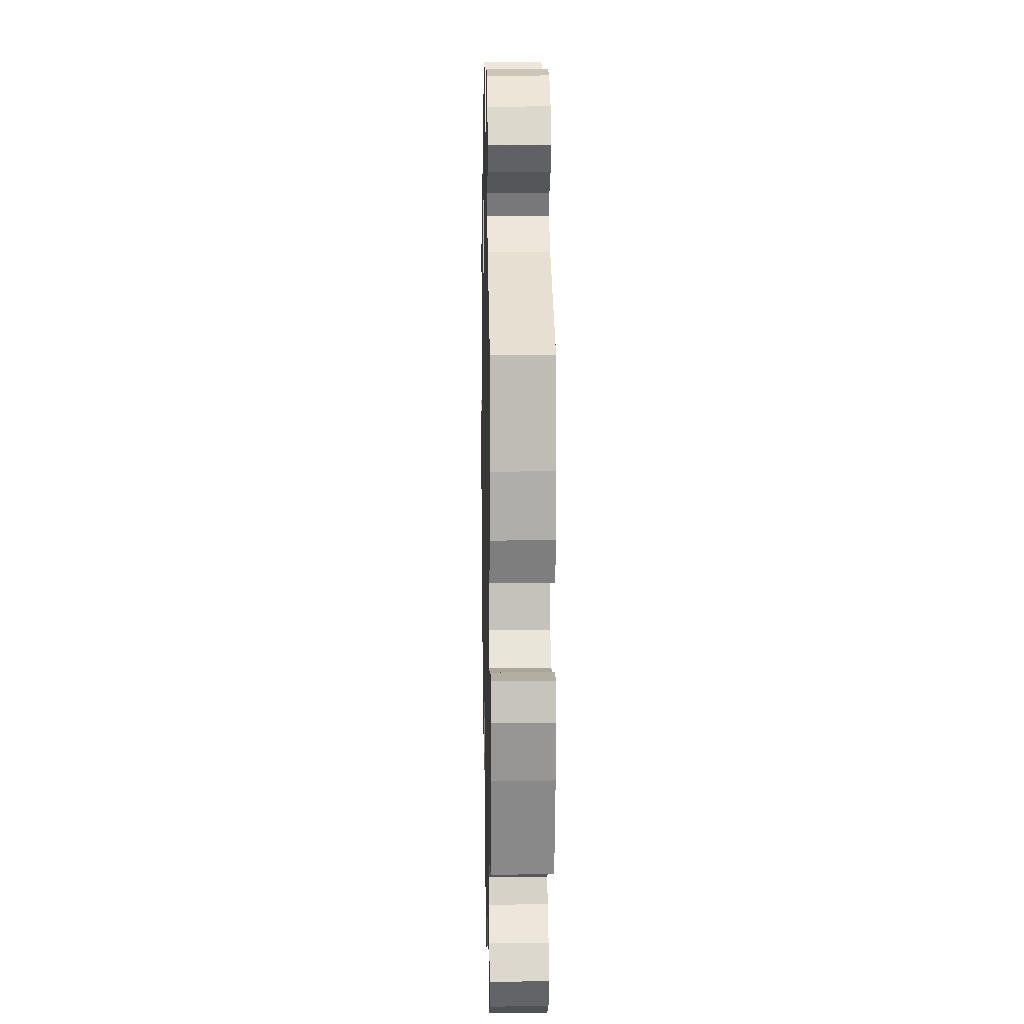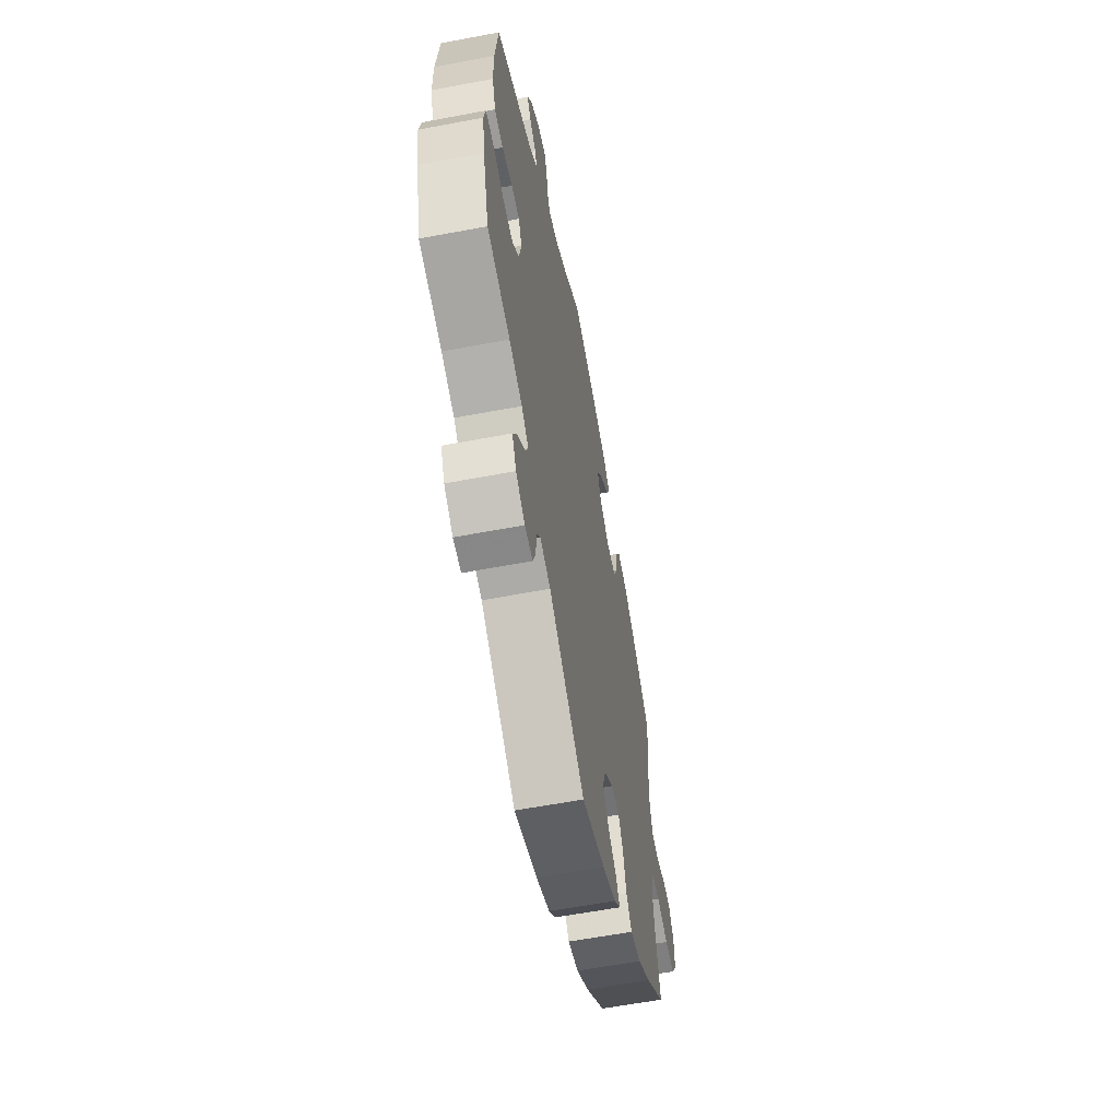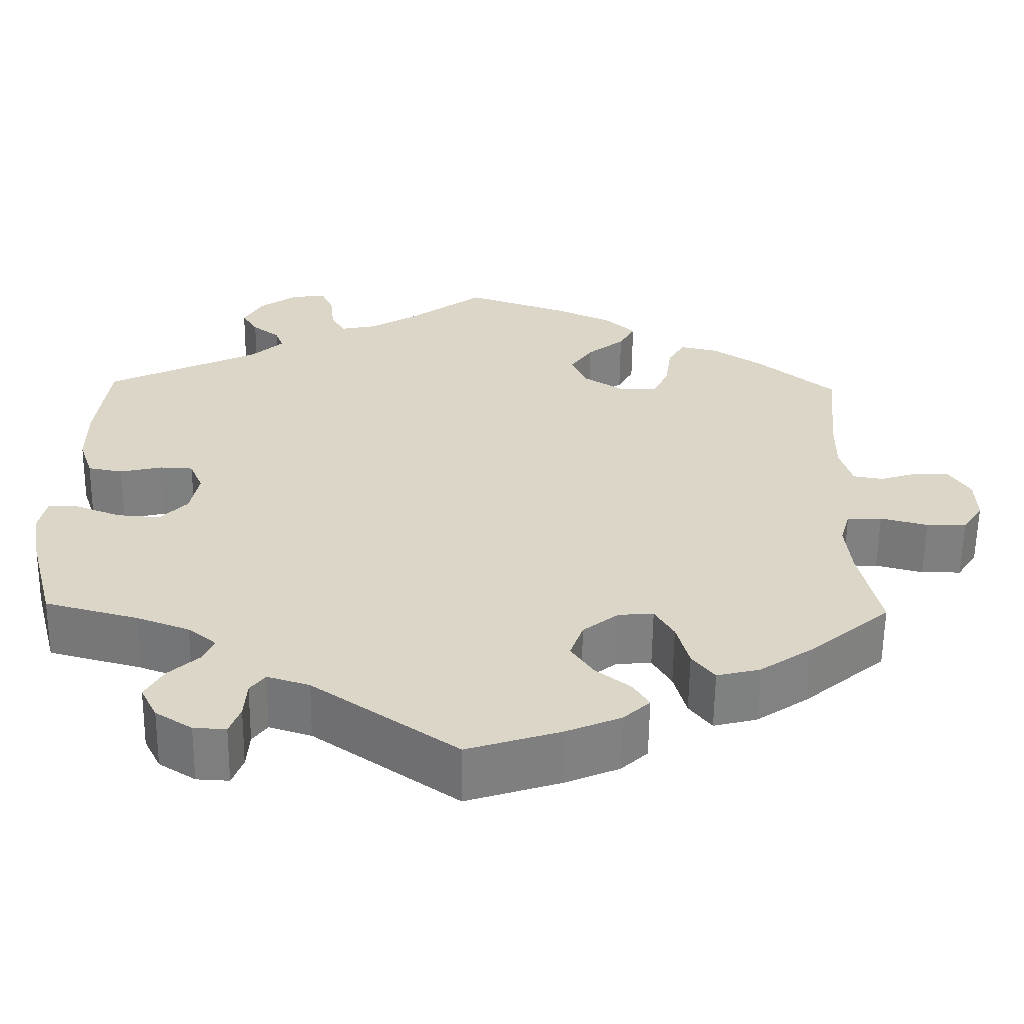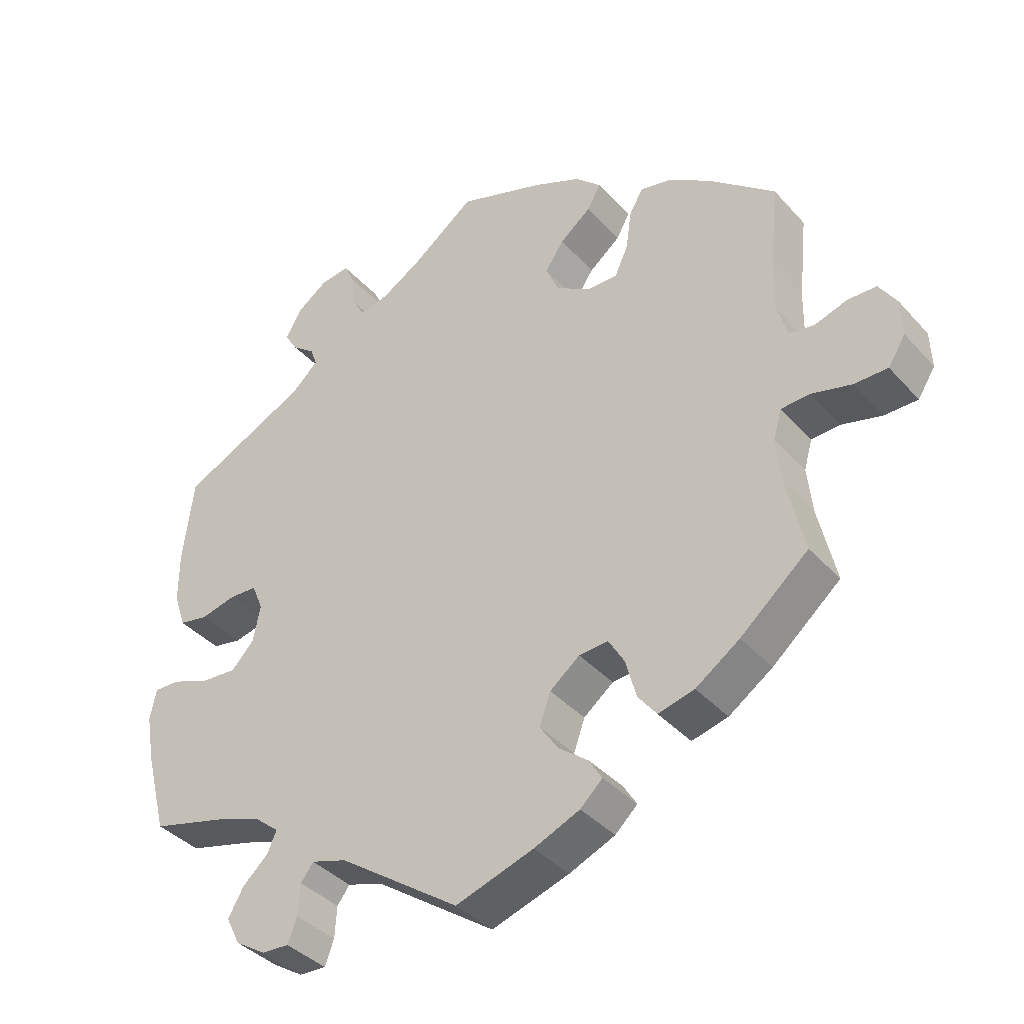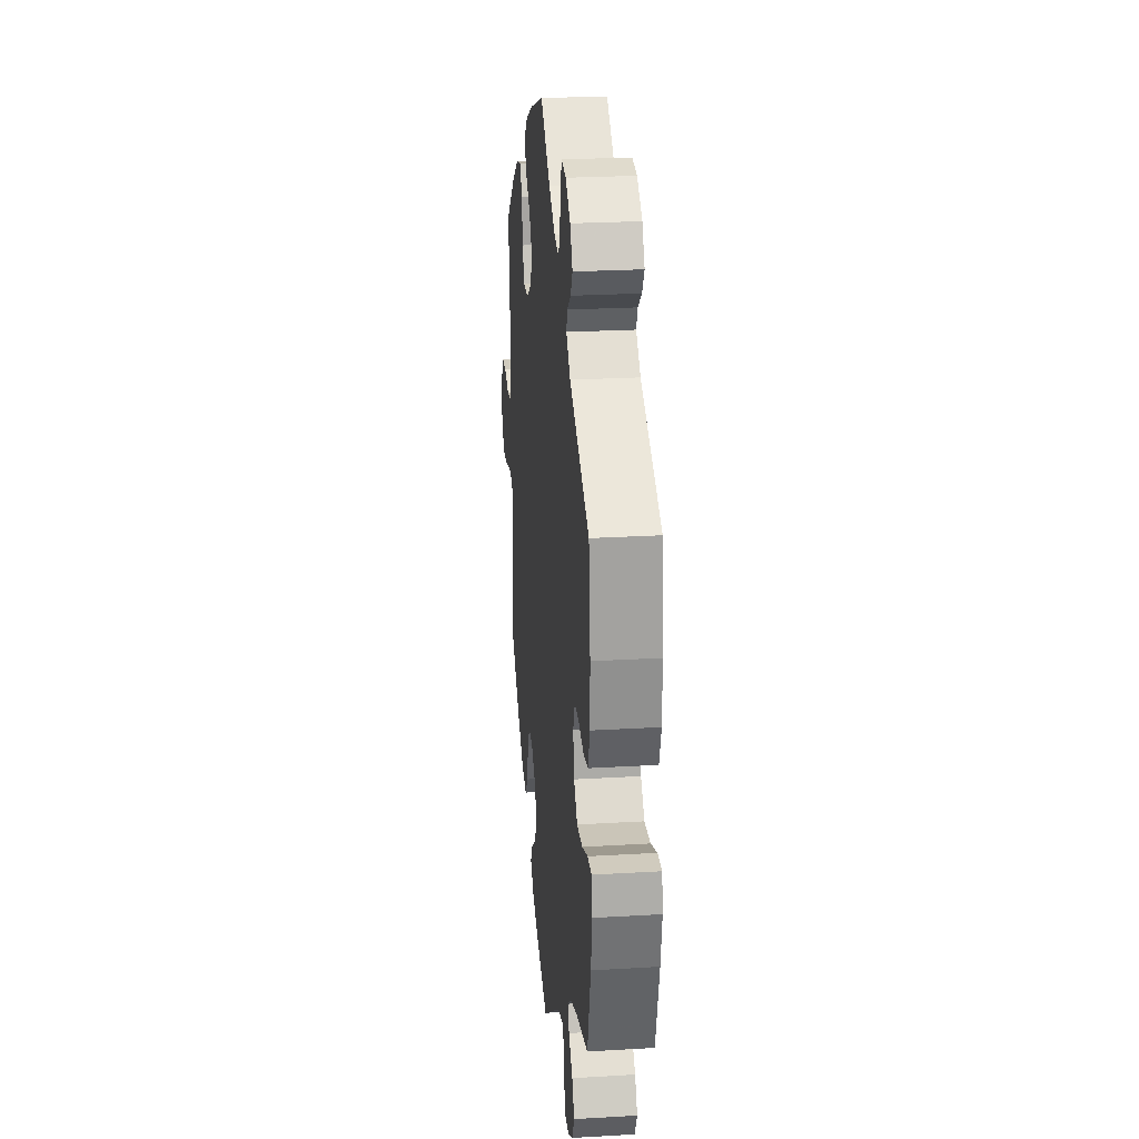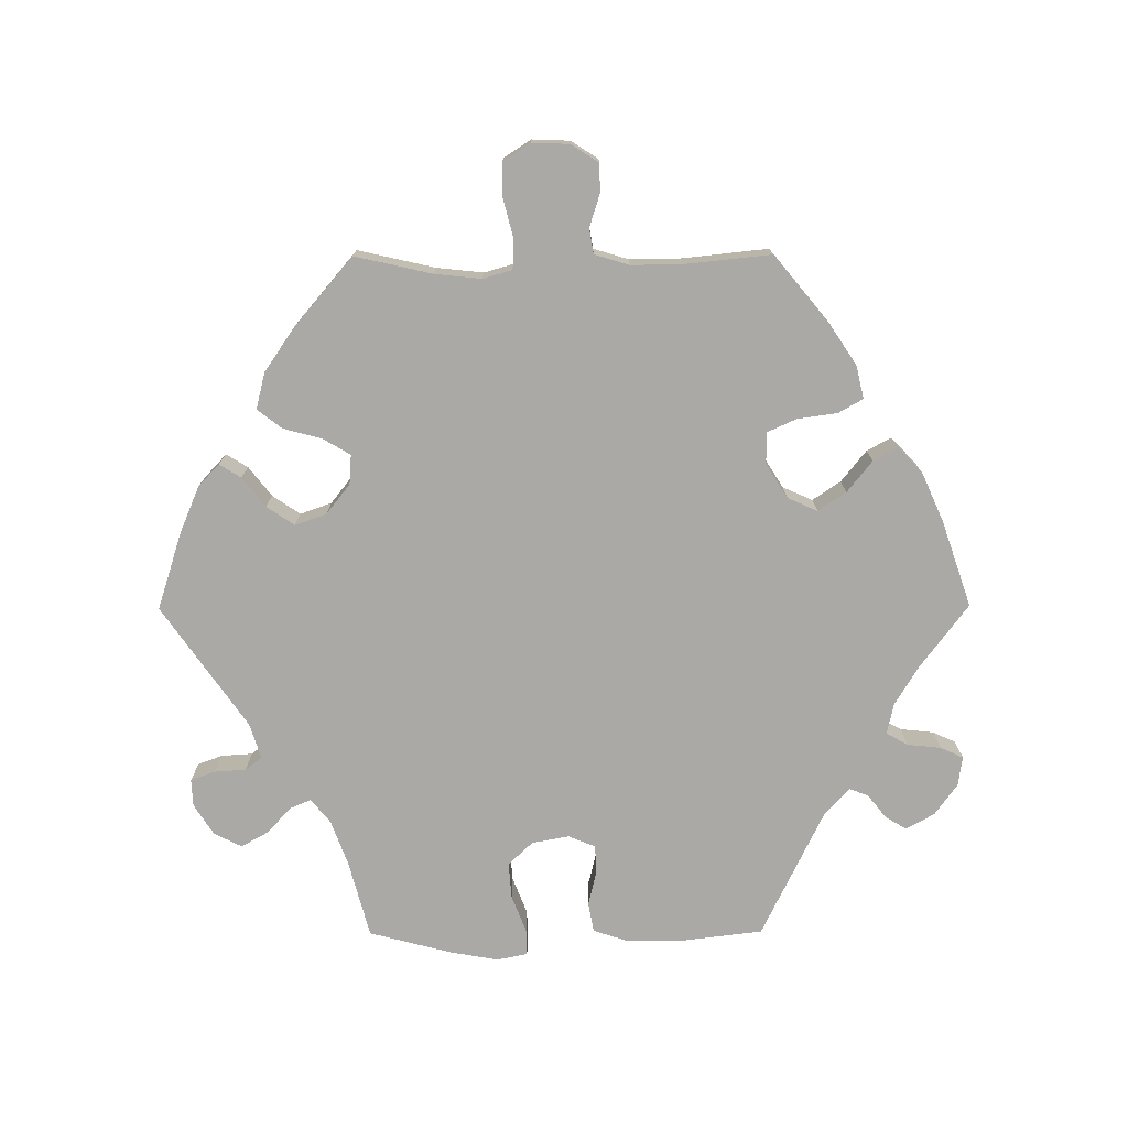
<metadata>
{"format":"obj","ext":"obj","renderer":"f3d","projection":"perspective","resolution":1024,"background":"white","views":[{"elev":12.3,"azim":88.8,"up":"+Z"},{"elev":-59.8,"azim":101.0,"up":"+Z"},{"elev":-59.9,"azim":179.3,"up":"+Z"},{"elev":-38.6,"azim":-143.2,"up":"+Z"},{"elev":24.9,"azim":84.5,"up":"+Z"},{"elev":-75.6,"azim":-89.8,"up":"+Y"}]}
</metadata>
<code>
v 0.092 0.07 0.509
v 0.149 0.07 0.475
v 0.192 0.07 0.466
v 0.209 0.07 0.497
v 0.214 0.07 0.545
v 0.229 0.07 0.578
v 0.271 0.07 0.572
v 0.316 0.07 0.54
v 0.339 0.07 0.499
v 0.32 0.07 0.468
v 0.287 0.07 0.442
v 0.277 0.07 0.415
v 0.316 0.07 0.379
v 0.5 0.07 0.29
v 0.515 0.07 0.168
v 0.515 0.07 0.093
v 0.498 0.07 0.042
v 0.456 0.07 0.034
v 0.405 0.07 0.046
v 0.365 0.07 0.044
v 0.349 0.07 0.005
v 0.359 0.07 -0.048
v 0.392 0.07 -0.083
v 0.444 0.07 -0.079
v 0.498 0.07 -0.058
v 0.535 0.07 -0.057
v 0.544 0.07 -0.101
v 0.532 0.07 -0.17
v 0.501 0.07 -0.289
v 0.389 0.07 -0.319
v 0.325 0.07 -0.343
v 0.291 0.07 -0.371
v 0.304 0.07 -0.401
v 0.341 0.07 -0.435
v 0.363 0.07 -0.474
v 0.343 0.07 -0.514
v 0.299 0.07 -0.542
v 0.26 0.07 -0.544
v 0.247 0.07 -0.509
v 0.244 0.07 -0.464
v 0.226 0.07 -0.44
v 0.175 0.07 -0.456
v 0.001 0.07 -0.578
v -0.111 0.07 -0.542
v -0.177 0.07 -0.514
v -0.209 0.07 -0.484
v -0.19 0.07 -0.453
v -0.148 0.07 -0.42
v -0.121 0.07 -0.38
v -0.137 0.07 -0.335
v -0.18 0.07 -0.301
v -0.222 0.07 -0.298
v -0.245 0.07 -0.337
v -0.26 0.07 -0.393
v -0.287 0.07 -0.428
v -0.339 0.07 -0.415
v -0.402 0.07 -0.372
v -0.5 0.07 -0.289
v -0.475 0.07 -0.178
v -0.468 0.07 -0.111
v -0.48 0.07 -0.069
v -0.522 0.07 -0.067
v -0.579 0.07 -0.082
v -0.627 0.07 -0.082
v -0.652 0.07 -0.043
v -0.65 0.07 0.011
v -0.625 0.07 0.05
v -0.584 0.07 0.051
v -0.537 0.07 0.036
v -0.501 0.07 0.042
v -0.486 0.07 0.092
v -0.487 0.07 0.166
v -0.5 0.07 0.289
v -0.406 0.07 0.367
v -0.346 0.07 0.407
v -0.299 0.07 0.418
v -0.279 0.07 0.383
v -0.271 0.07 0.326
v -0.252 0.07 0.284
v -0.207 0.07 0.284
v -0.158 0.07 0.315
v -0.139 0.07 0.358
v -0.166 0.07 0.398
v -0.211 0.07 0.434
v -0.23 0.07 0.469
v -0.193 0.07 0.504
v -0.124 0.07 0.535
v 0 0.07 0.578
v 0.092 0 0.509
v 0.149 0 0.475
v 0.192 0 0.466
v 0.209 0 0.497
v 0.214 0 0.545
v 0.229 0 0.578
v 0.271 0 0.572
v 0.316 0 0.54
v 0.339 0 0.499
v 0.32 0 0.468
v 0.287 0 0.442
v 0.277 0 0.415
v 0.316 0 0.379
v 0.5 0 0.29
v 0.515 0 0.168
v 0.515 0 0.093
v 0.498 0 0.042
v 0.456 0 0.034
v 0.405 0 0.046
v 0.365 0 0.044
v 0.349 0 0.005
v 0.359 0 -0.048
v 0.392 0 -0.083
v 0.444 0 -0.079
v 0.498 0 -0.058
v 0.535 0 -0.057
v 0.544 0 -0.101
v 0.532 0 -0.17
v 0.501 0 -0.289
v 0.389 0 -0.319
v 0.325 0 -0.343
v 0.291 0 -0.371
v 0.304 0 -0.401
v 0.341 0 -0.435
v 0.363 0 -0.474
v 0.343 0 -0.514
v 0.299 0 -0.542
v 0.26 0 -0.544
v 0.247 0 -0.509
v 0.244 0 -0.464
v 0.226 0 -0.44
v 0.175 0 -0.456
v 0.001 0 -0.578
v -0.111 0 -0.542
v -0.177 0 -0.514
v -0.209 0 -0.484
v -0.19 0 -0.453
v -0.148 0 -0.42
v -0.121 0 -0.38
v -0.137 0 -0.335
v -0.18 0 -0.301
v -0.222 0 -0.298
v -0.245 0 -0.337
v -0.26 0 -0.393
v -0.287 0 -0.428
v -0.339 0 -0.415
v -0.402 0 -0.372
v -0.5 0 -0.289
v -0.475 0 -0.178
v -0.468 0 -0.111
v -0.48 0 -0.069
v -0.522 0 -0.067
v -0.579 0 -0.082
v -0.627 0 -0.082
v -0.652 0 -0.043
v -0.65 0 0.011
v -0.625 0 0.05
v -0.584 0 0.051
v -0.537 0 0.036
v -0.501 0 0.042
v -0.486 0 0.092
v -0.487 0 0.166
v -0.5 0 0.289
v -0.406 0 0.367
v -0.346 0 0.407
v -0.299 0 0.418
v -0.279 0 0.383
v -0.271 0 0.326
v -0.252 0 0.284
v -0.207 0 0.284
v -0.158 0 0.315
v -0.139 0 0.358
v -0.166 0 0.398
v -0.211 0 0.434
v -0.23 0 0.469
v -0.193 0 0.504
v -0.124 0 0.535
v 0 0 0.578
f 87 88 1
f 86 87 1 2
f 83 84 85 86
f 82 83 86 2
f 81 82 2 3
f 80 81 3
f 75 76 77 78
f 75 78 79
f 72 73 74 75
f 71 72 75 79
f 70 71 79 80
f 66 67 68 69
f 66 69 70
f 65 66 70
f 62 63 64 65
f 61 62 65 70
f 60 61 70 80
f 56 57 58 59
f 53 54 55 56
f 52 53 56 59
f 51 52 59 60
f 45 46 47 48
f 45 48 49
f 42 43 44 45
f 41 42 45 49
f 37 38 39 40
f 35 36 37 40
f 33 34 35 40
f 32 33 40 41
f 27 28 29 30
f 27 30 31
f 24 25 26 27
f 23 24 27 31
f 22 23 31 32
f 16 17 18 19
f 16 19 20
f 13 14 15 16
f 12 13 16 20
f 8 9 10 11
f 8 11 12
f 7 8 12
f 4 5 6 7
f 3 4 7 12
f 51 60 80 3
f 32 41 49 50
f 21 22 32 50
f 20 21 50 51
f 3 12 20 51
f 89 176 175
f 90 89 175 174
f 174 173 172 171
f 90 174 171 170
f 91 90 170 169
f 91 169 168
f 166 165 164 163
f 167 166 163
f 163 162 161 160
f 167 163 160 159
f 168 167 159 158
f 157 156 155 154
f 158 157 154
f 158 154 153
f 153 152 151 150
f 158 153 150 149
f 168 158 149 148
f 147 146 145 144
f 144 143 142 141
f 147 144 141 140
f 148 147 140 139
f 136 135 134 133
f 137 136 133
f 133 132 131 130
f 137 133 130 129
f 128 127 126 125
f 128 125 124 123
f 128 123 122 121
f 129 128 121 120
f 118 117 116 115
f 119 118 115
f 115 114 113 112
f 119 115 112 111
f 120 119 111 110
f 107 106 105 104
f 108 107 104
f 104 103 102 101
f 108 104 101 100
f 99 98 97 96
f 100 99 96
f 100 96 95
f 95 94 93 92
f 100 95 92 91
f 91 168 148 139
f 138 137 129 120
f 138 120 110 109
f 139 138 109 108
f 139 108 100 91
f 1 89 90 2
f 2 90 91 3
f 3 91 92 4
f 4 92 93 5
f 5 93 94 6
f 6 94 95 7
f 7 95 96 8
f 8 96 97 9
f 9 97 98 10
f 10 98 99 11
f 11 99 100 12
f 12 100 101 13
f 13 101 102 14
f 14 102 103 15
f 15 103 104 16
f 16 104 105 17
f 17 105 106 18
f 18 106 107 19
f 19 107 108 20
f 20 108 109 21
f 21 109 110 22
f 22 110 111 23
f 23 111 112 24
f 24 112 113 25
f 25 113 114 26
f 26 114 115 27
f 27 115 116 28
f 28 116 117 29
f 29 117 118 30
f 30 118 119 31
f 31 119 120 32
f 32 120 121 33
f 33 121 122 34
f 34 122 123 35
f 35 123 124 36
f 36 124 125 37
f 37 125 126 38
f 38 126 127 39
f 39 127 128 40
f 40 128 129 41
f 41 129 130 42
f 42 130 131 43
f 43 131 132 44
f 44 132 133 45
f 45 133 134 46
f 46 134 135 47
f 47 135 136 48
f 48 136 137 49
f 49 137 138 50
f 50 138 139 51
f 51 139 140 52
f 52 140 141 53
f 53 141 142 54
f 54 142 143 55
f 55 143 144 56
f 56 144 145 57
f 57 145 146 58
f 58 146 147 59
f 59 147 148 60
f 60 148 149 61
f 61 149 150 62
f 62 150 151 63
f 63 151 152 64
f 64 152 153 65
f 65 153 154 66
f 66 154 155 67
f 67 155 156 68
f 68 156 157 69
f 69 157 158 70
f 70 158 159 71
f 71 159 160 72
f 72 160 161 73
f 73 161 162 74
f 74 162 163 75
f 75 163 164 76
f 76 164 165 77
f 77 165 166 78
f 78 166 167 79
f 79 167 168 80
f 80 168 169 81
f 81 169 170 82
f 82 170 171 83
f 83 171 172 84
f 84 172 173 85
f 85 173 174 86
f 86 174 175 87
f 87 175 176 88
f 88 176 89 1

</code>
